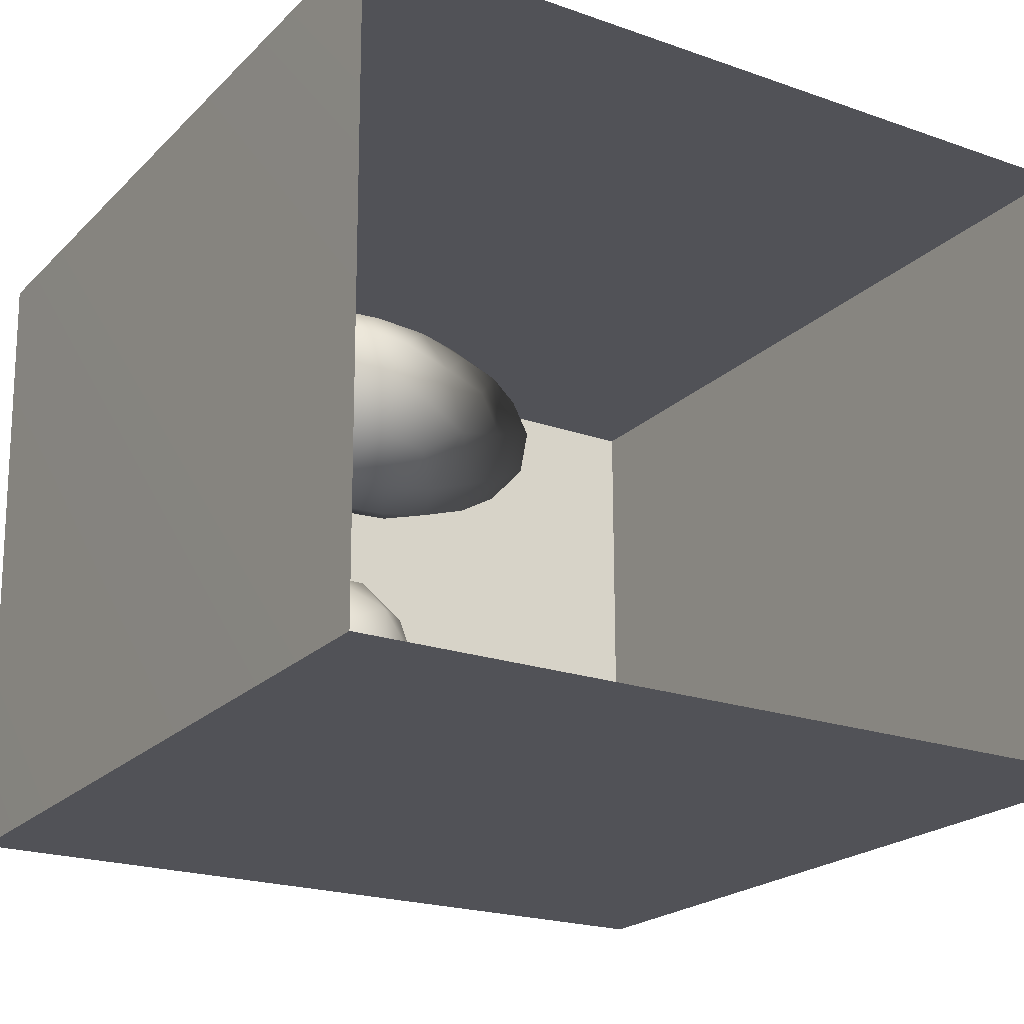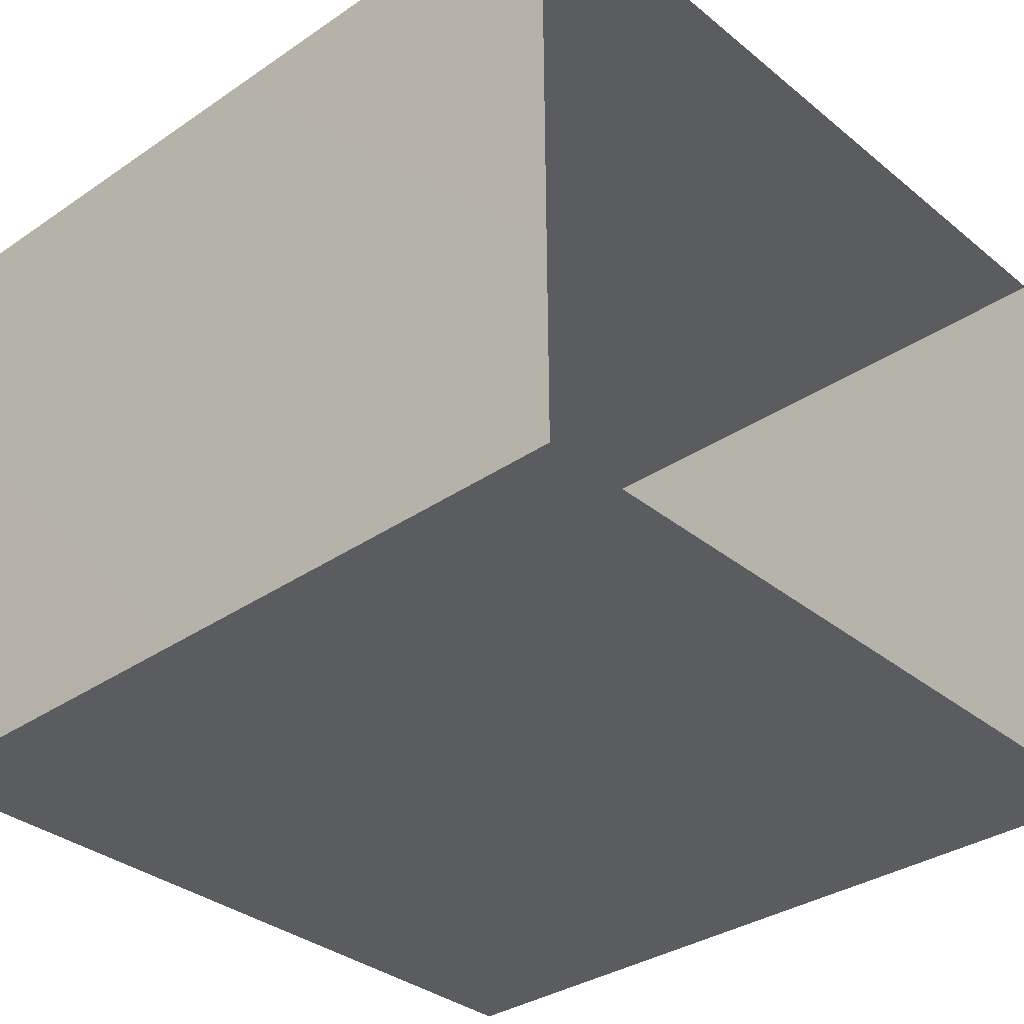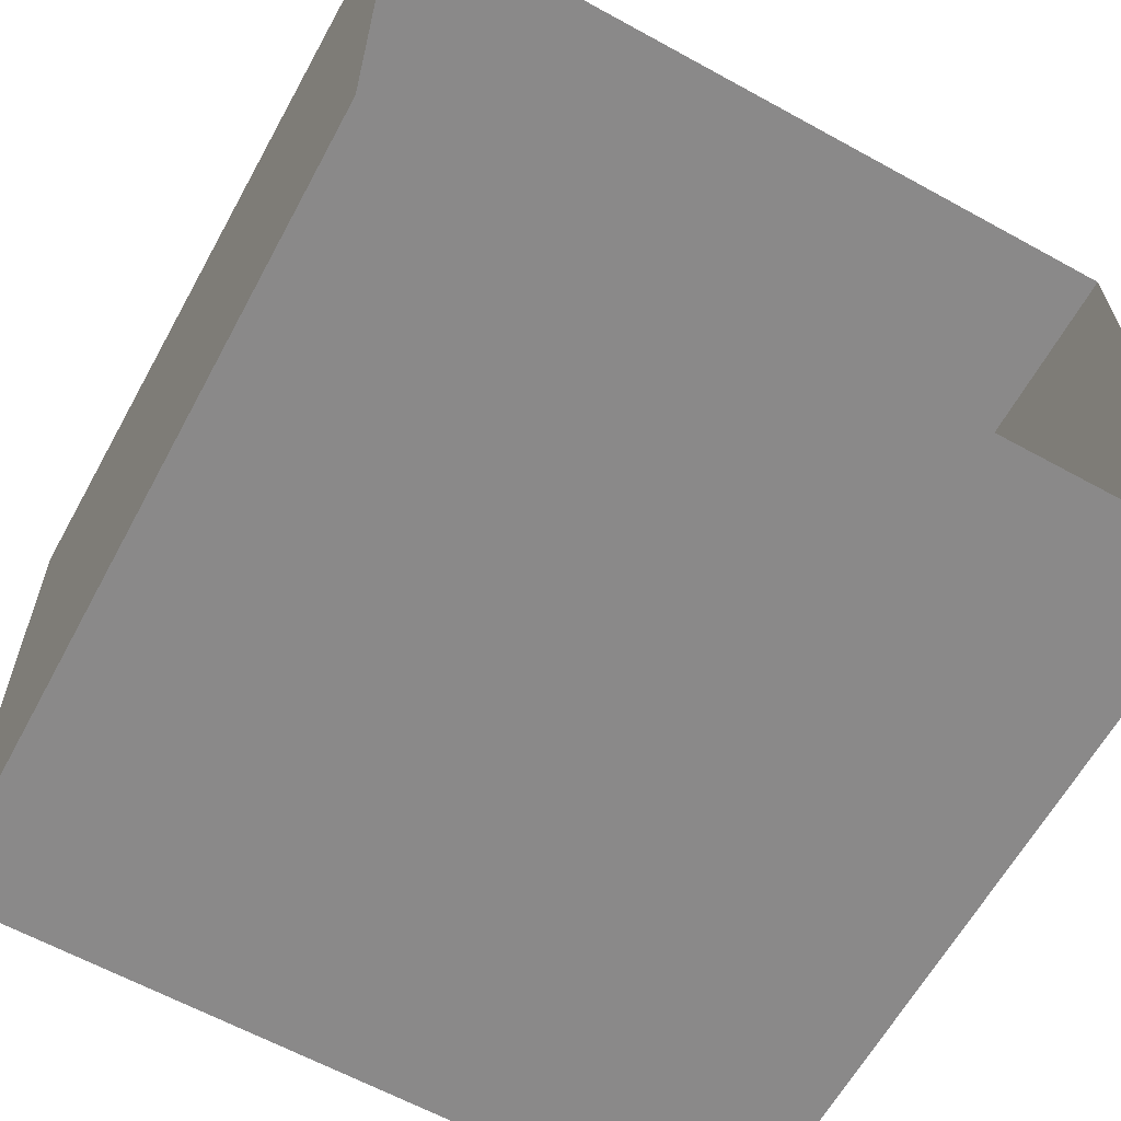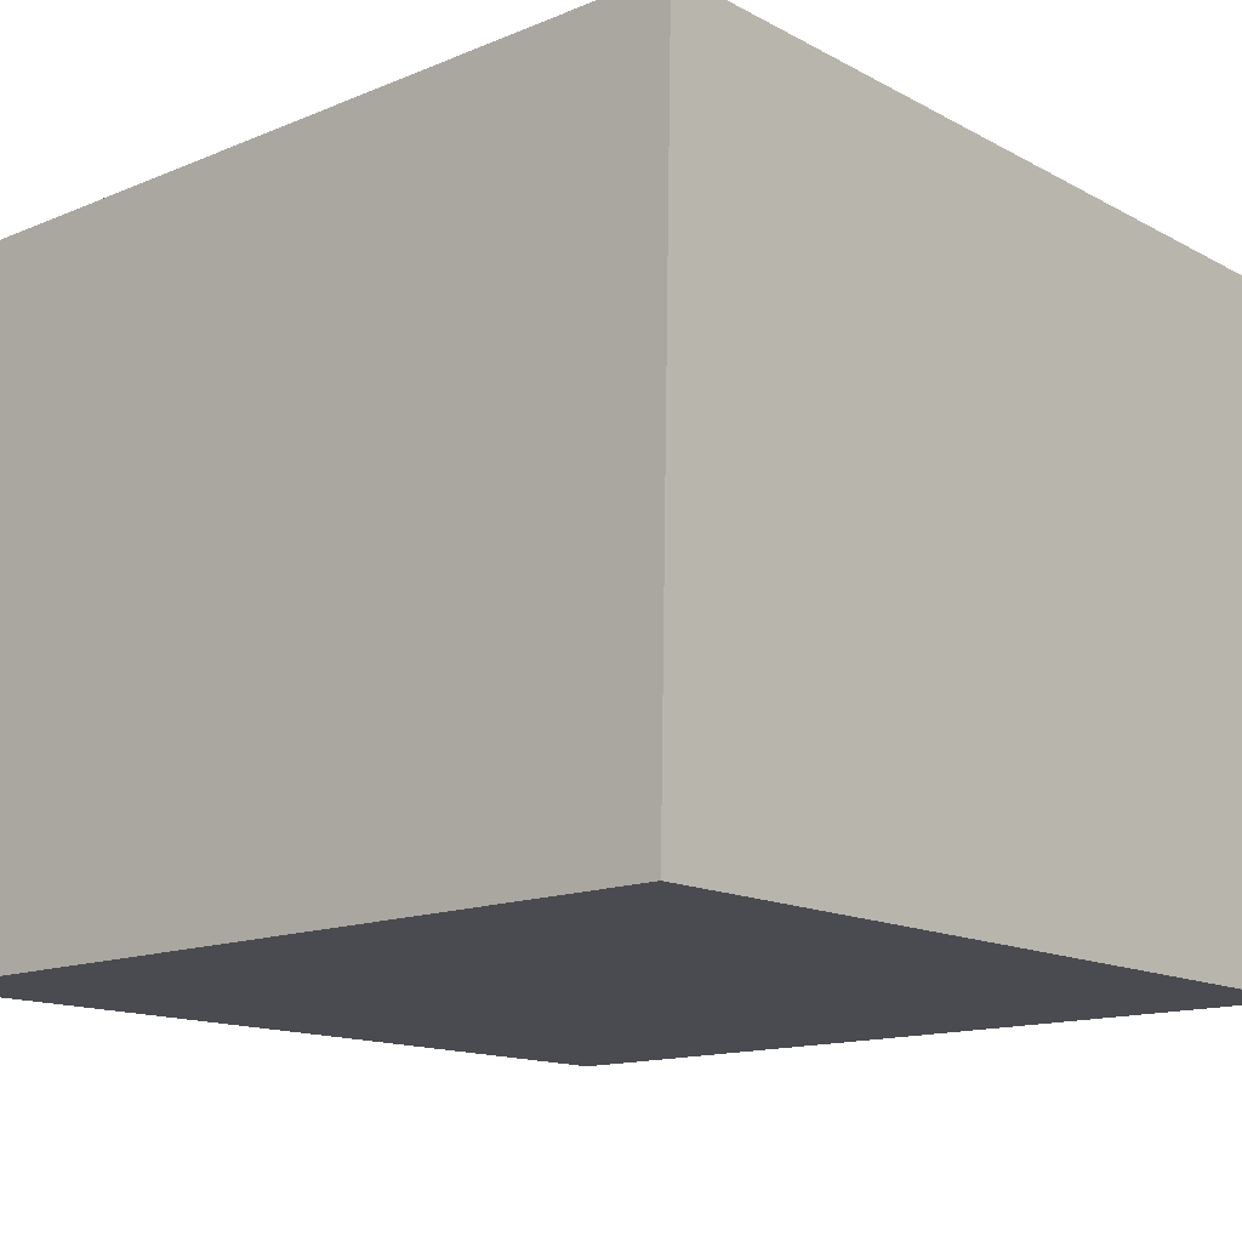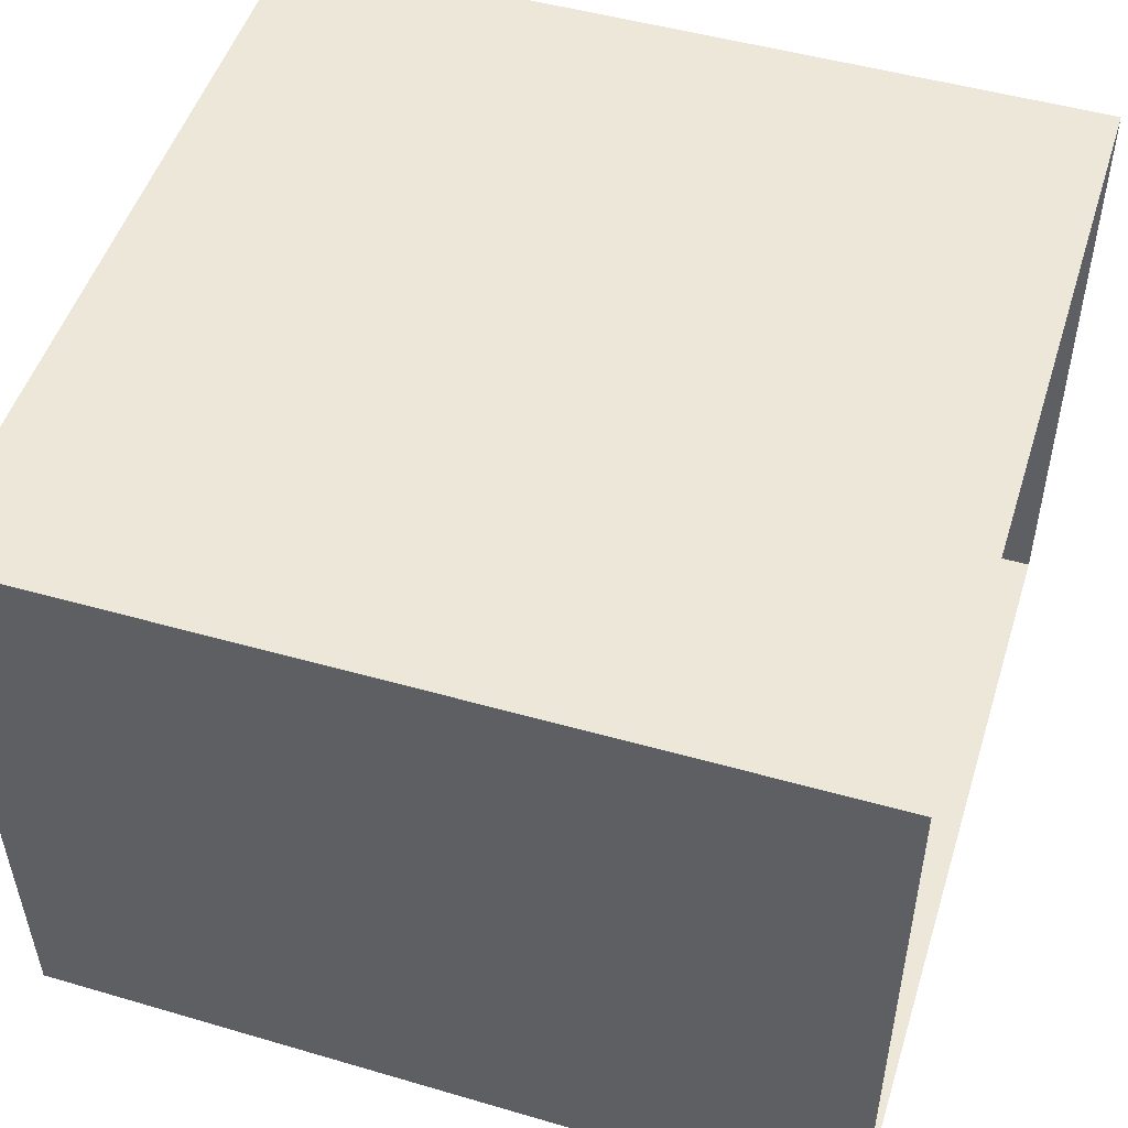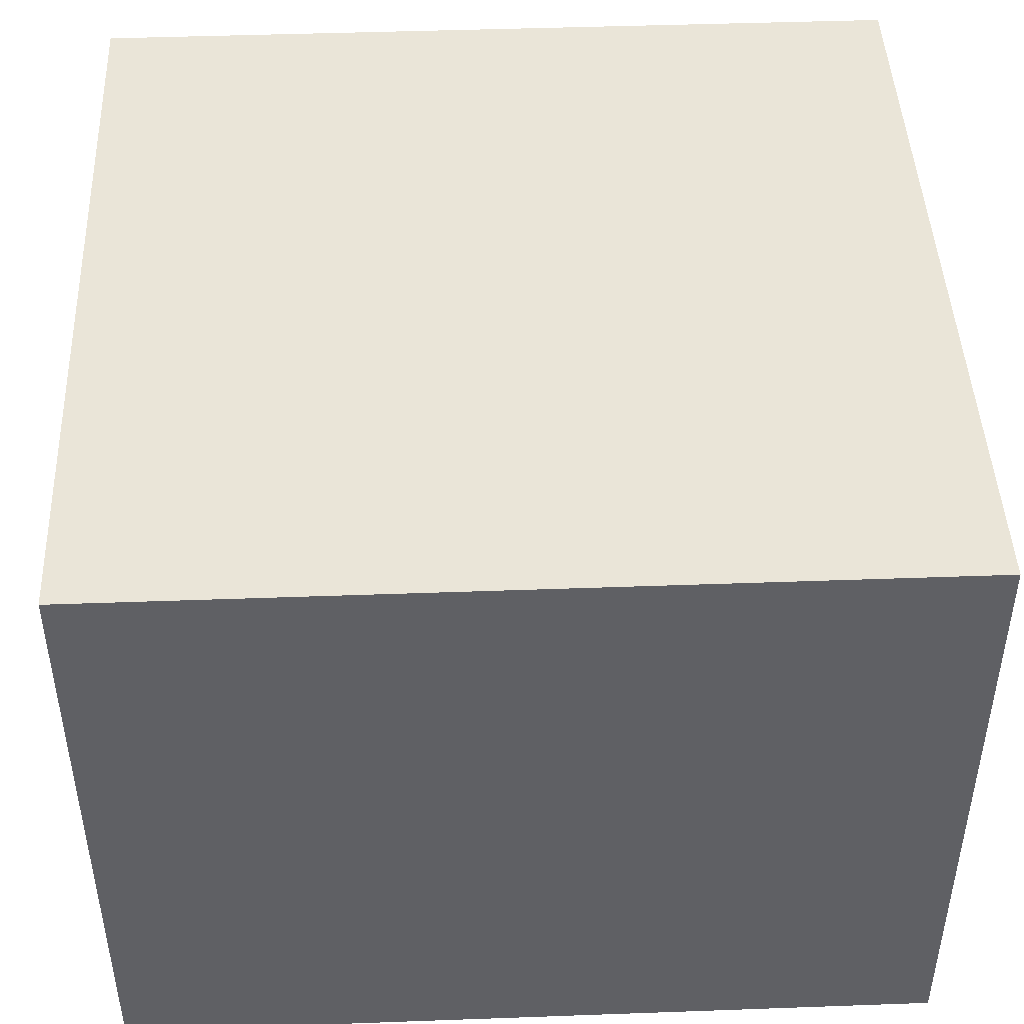
<metadata>
{"format":"obj","ext":"obj","renderer":"f3d","projection":"perspective","resolution":1024,"background":"white","views":[{"elev":-21.5,"azim":-31.8,"up":"+Y"},{"elev":-33.9,"azim":-47.5,"up":"+Y"},{"elev":-63.3,"azim":-29.0,"up":"+Y"},{"elev":-14.5,"azim":-138.6,"up":"+Y"},{"elev":50.1,"azim":-72.7,"up":"+Y"},{"elev":45.4,"azim":87.6,"up":"+Y"}]}
</metadata>
<code>
v 0 0.9476 2.042e-17
v -0.03445 1.039 -1.666e-17
v -0.02381 0.975 0.07113
v -0.0255 0.9822 -0.07081
v -0.07317 1.049 -0.08158
v -0.108 1.103 -0.001146
v -0.03394 0.8759 0.05527
v -0.07289 1.048 0.08314
v -0.03534 0.8827 -0.06562
v -0.08945 0.9574 -0.1424
v -0.08121 0.8113 -0.008704
v -0.08558 0.9419 0.1398
v -0.1204 0.8342 -0.1166
v -0.1169 0.8217 0.09969
v -0.1628 1.075 -0.1336
v -0.1658 1.072 0.1379
v -0.1698 0.7601 -0.008159
v -0.1874 0.9287 -0.1942
v -0.2219 0.777 0.1186
v -0.2046 1.149 -0.009565
v -0.1775 0.898 0.1845
v -0.2663 1.028 -0.2057
v -0.2713 1.136 -0.1183
v -0.3209 1.181 -0.002544
v -0.2604 1.146 0.09321
v -0.2449 0.986 0.2116
v -0.2767 1.086 0.1754
v -0.3519 1.016 0.2288
v -0.2997 0.8646 0.2135
v -0.3043 0.9004 -0.2252
v -0.2782 0.7236 -0.002124
v -0.2412 0.7873 -0.1417
v -0.3856 1.168 -0.1042
v -0.3757 1.145 0.1404
v -0.3548 0.7996 -0.1879
v -0.3896 0.9992 -0.2383
v -0.3491 1.096 -0.1862
v -0.3363 0.7419 0.116
v -0.3444 0.7335 -0.1028
v -0.4359 1.195 0.01661
v -0.4511 1.101 -0.1956
v -0.403 0.8001 0.196
v -0.4991 1.16 0.132
v -0.4633 0.7475 -0.1487
v -0.4341 0.8746 -0.2368
v -0.4641 1.062 0.2218
v -0.4591 0.725 0.112
v -0.4231 0.9144 0.2448
v -0.4031 0.7024 -0.003954
v -0.501 1.177 -0.1001
v -0.5357 0.9913 -0.2455
v -0.5573 1.195 0.01936
v -0.5355 0.6983 -0.004226
v -0.5529 0.8402 -0.2242
v -0.5876 1.084 0.2051
v -0.5587 0.9538 0.2482
v -0.5158 0.8149 0.2117
v -0.5567 1.117 -0.1821
v -0.6081 1.162 0.1166
v -0.6227 1.169 -0.09848
v -0.6188 0.75 -0.1411
v -0.5908 0.7341 0.1219
v -0.681 1.179 0.02823
v -0.6407 0.8394 0.2141
v -0.6876 0.9877 0.2283
v -0.7062 1.115 0.1545
v -0.6551 1.076 -0.1999
v -0.7405 1.149 -0.08639
v -0.773 0.8674 0.1935
v -0.7072 0.7626 0.1325
v -0.771 1.053 -0.1816
v -0.6764 0.7139 0.009678
v -0.7478 0.7578 -0.1054
v -0.8632 1.1 -0.08024
v -0.7992 1.142 0.0496
v -0.8119 1.025 0.1794
v -0.8193 0.7642 0.05813
v -0.7003 0.9053 -0.2251
v -0.8999 0.9065 0.1443
v -0.855 0.9742 -0.174
v -0.8198 0.8497 -0.1654
v -0.8617 0.7906 -0.07161
v -0.9202 1.064 0.06976
v -0.9652 1.003 -0.07329
v -0.9163 0.8758 -0.1184
v -0.9471 0.8362 0.01074
v -0.9816 0.9579 0.06646
v -0.1945 0.9638 0.009926
v -0.4108 0.9483 -0.002812
v -0.8349 0.9344 0.007355
v -0.6689 1.015 -0.1045
v -0.7613 0.952 -0.1054
v -0.7215 0.9326 0.1254
v -0.7178 0.8623 -0.0365
v -0.7078 1.017 0.02186
v -0.5685 1.047 0.0783
v -0.5814 0.8797 -0.05082
v -0.6204 0.9277 0.1138
v -0.7802 1.04 -0.06924
v -0.5649 1.053 -0.07374
g leftSphere
f 75 76 66
f 77 82 73
f 46 43 55
f 72 77 73
f 43 59 55
f 77 86 82
f 53 44 49
f 8 12 3
f 3 12 7
f 2 8 3
f 74 84 83
f 74 68 71
f 79 87 86
f 2 4 5
f 38 47 49
f 76 83 79
f 50 58 60
f 46 34 43
f 30 22 18
f 75 66 63
f 20 25 16
f 6 15 20
f 52 50 60
f 2 3 1
f 36 45 51
f 66 55 59
f 16 26 21
f 16 25 27
f 50 52 40
f 13 10 9
f 24 25 20
f 44 39 49
f 14 19 17
f 24 23 33
f 31 19 38
f 22 15 18
f 43 34 40
f 31 39 32
f 16 8 6
f 21 26 29
f 57 56 64
f 47 62 53
f 3 7 1
f 29 48 42
f 30 45 36
f 76 69 65
f 28 34 46
f 17 11 14
f 46 56 48
f 84 80 85
f 43 52 59
f 77 69 79
f 56 55 65
f 67 51 78
f 75 83 76
f 17 32 13
f 48 28 46
f 6 8 2
f 79 69 76
f 44 45 35
f 5 6 2
f 16 12 8
f 58 41 51
f 21 12 16
f 48 56 57
f 58 51 67
f 23 15 22
f 27 34 28
f 73 81 78
f 14 12 21
f 10 15 5
f 80 84 74
f 29 19 21
f 70 77 72
f 24 34 25
f 28 26 27
f 49 39 31
f 40 33 50
f 83 84 87
f 5 15 6
f 17 19 31
f 38 29 42
f 49 47 53
f 68 67 71
f 9 11 13
f 42 47 38
f 65 66 76
f 1 4 2
f 85 81 82
f 68 60 67
f 16 6 20
f 79 86 77
f 13 11 17
f 86 85 82
f 39 44 35
f 64 56 65
f 78 61 73
f 79 83 87
f 54 61 78
f 87 84 86
f 73 61 72
f 84 85 86
f 48 57 42
f 59 63 66
f 25 34 27
f 14 11 7
f 28 48 29
f 29 26 28
f 51 54 78
f 70 62 64
f 20 23 24
f 54 45 44
f 32 30 18
f 74 75 68
f 71 80 74
f 65 55 66
f 74 83 75
f 56 46 55
f 53 72 61
f 71 78 80
f 62 47 57
f 71 67 78
f 58 67 60
f 80 81 85
f 13 18 10
f 59 52 63
f 21 19 14
f 44 53 61
f 9 4 1
f 77 70 69
f 37 23 22
f 1 7 9
f 5 4 10
f 62 57 64
f 80 78 81
f 33 23 37
f 40 34 24
f 32 18 13
f 50 41 58
f 75 63 68
f 37 41 33
f 10 4 9
f 7 11 9
f 63 52 60
f 57 47 42
f 49 31 38
f 35 32 39
f 31 32 17
f 73 82 81
f 30 32 35
f 20 15 23
f 27 26 16
f 35 45 30
f 36 37 22
f 7 12 14
f 36 41 37
f 18 15 10
f 70 64 69
f 33 41 50
f 54 44 61
f 24 33 40
f 51 45 54
f 40 52 43
f 38 19 29
f 51 41 36
f 72 62 70
f 22 30 36
f 53 62 72
f 69 64 65
f 63 60 68
v -0.5875 0.25 0
v -0.3375 0.25 0
v -0.3639 0.3618 0
v -0.3563 0.2986 0.08187
v -0.3653 0.3047 -0.1006
v -0.4035 0.3998 -0.07876
v -0.4327 0.4461 0.009191
v -0.3639 0.1884 0.09343
v -0.4106 0.388 0.1104
v -0.3675 0.1916 -0.1033
v -0.3585 0.1498 -8.755e-05
v -0.4211 0.2517 -0.1866
v -0.4442 0.3644 -0.1699
v -0.4851 0.4553 -0.09934
v -0.4094 0.2741 0.1738
v -0.5273 0.4926 -0.006295
v -0.4427 0.1371 -0.1697
v -0.436 0.1464 0.1697
v -0.5119 0.4644 0.104
v -0.4147 0.08009 0.06147
v -0.5002 0.3742 0.1986
v -0.4134 0.0815 -0.06174
v -0.5965 0.4833 -0.08926
v -0.5029 0.1961 -0.229
v -0.5492 0.415 -0.1838
v -0.5182 0.3029 -0.2343
v -0.5068 0.2362 0.2362
v -0.5332 0.122 0.2078
v -0.5008 0.04827 -0.1195
v -0.6272 0.4944 0.03432
v -0.5147 0.0433 0.1203
v -0.5564 0.1021 -0.1991
v -0.6521 0.4311 -0.1598
v -0.502 0.01518 -0.007365
v -0.6067 0.3224 0.2385
v -0.7093 0.4586 -0.06459
v -0.6208 0.4404 0.1585
v -0.6098 0.2073 -0.2453
v -0.6151 0.1857 0.24
v -0.6041 0.02082 -0.0985
v -0.738 0.44 0.06104
v -0.6256 0.06837 0.1675
v -0.6395 0.3351 -0.2293
v -0.7003 0.2569 0.223
v -0.7983 0.3769 -0.04453
v -0.7289 0.364 0.1717
v -0.6823 0.1056 -0.1807
v -0.6181 0.005694 0.04337
v -0.7402 0.3706 -0.157
v -0.7259 0.2395 -0.2079
v -0.7161 0.1473 0.1882
v -0.8113 0.3382 0.06798
v -0.7263 0.04958 -0.05535
v -0.7281 0.0603 0.08217
v -0.7816 0.2498 0.1576
v -0.7904 0.1614 -0.1161
v -0.8002 0.2782 -0.1284
v -0.789 0.147 0.1063
v -0.835 0.2508 -0.03502
v -0.806 0.1284 0.0009649
v -0.8277 0.222 0.06329
g rightSphere
f 160 161 159
f 159 161 152
f 156 160 159
f 134 120 131
f 153 156 147
f 155 158 151
f 139 128 127
f 116 123 130
f 112 117 124
f 150 149 143
f 126 112 124
f 139 127 135
f 152 155 146
f 120 111 108
f 110 105 102
f 132 117 129
f 138 126 124
f 106 105 113
f 127 128 118
f 137 130 141
f 121 115 109
f 141 152 146
f 131 120 118
f 128 139 142
f 149 145 136
f 122 117 110
f 123 116 114
f 153 147 140
f 129 134 140
f 132 129 140
f 108 115 118
f 148 153 140
f 115 127 118
f 103 106 107
f 160 156 153
f 126 125 113
f 121 109 119
f 136 145 141
f 111 122 110
f 117 112 110
f 134 122 120
f 131 128 142
f 148 131 142
f 128 131 118
f 156 159 157
f 150 138 147
f 133 149 136
f 158 154 151
f 106 114 107
f 148 134 131
f 123 114 125
f 154 142 151
f 160 154 158
f 121 127 115
f 108 111 102
f 109 103 107
f 127 121 135
f 142 139 151
f 104 115 108
f 161 160 158
f 154 148 142
f 138 143 126
f 145 149 157
f 105 112 113
f 156 150 147
f 112 105 110
f 135 137 146
f 123 136 130
f 145 159 152
f 144 139 135
f 149 150 157
f 114 116 107
f 144 155 151
f 123 133 136
f 116 119 107
f 161 155 152
f 149 133 143
f 109 104 103
f 138 150 143
f 133 123 125
f 148 154 153
f 134 148 140
f 132 138 124
f 104 108 102
f 122 134 129
f 137 119 130
f 111 110 102
f 125 114 113
f 144 135 146
f 139 144 151
f 138 132 147
f 103 104 102
f 130 136 141
f 141 145 152
f 137 121 119
f 154 160 153
f 122 111 120
f 112 126 113
f 150 156 157
f 117 122 129
f 115 104 109
f 119 109 107
f 105 106 103
f 119 116 130
f 147 132 140
f 121 137 135
f 105 103 102
f 143 133 125
f 159 145 157
f 114 106 113
f 120 108 118
f 137 141 146
f 155 144 146
f 126 143 125
f 155 161 158
f 117 132 124
v   1 0 -1.04
v  -0.99 0 -1.04
v  -1.01 0  0.99
v   1 0  0.99
g floor
f 162 163 164
f 164 165 162
v   1 1.59 -1.04
v   1 1.59  0.99
v  -1.02 1.59  0.99
v  -1.02 1.59 -1.04
g ceiling
f 166 167 168
f 168 169 166
v   1 1.59 -1.04
v  -1.02 1.59 -1.04
v  -0.99 0 -1.04
v   1 0 -1.04
g backWall
f 170 171 172
f 172 173 170
v  1 1.59 0.99
v  1 1.59 -1.04
v  1 0 -1.04
v  1 0 0.99
g rightWall
f 174 175 176
f 176 177 174
v  -1.02 1.59 -1.04
v  -1.02 1.59 0.99
v  -1.01 0 0.99
v  -0.99 0 -1.04
g leftWall
f 178 179 180
f 180 181 178
v  0.23 1.58 -0.22
v  0.23 1.58 0.16
v  -0.24 1.58 0.16
v  -0.24 1.58 -0.22
g light
f 182 183 184
f 184 185 182

</code>
